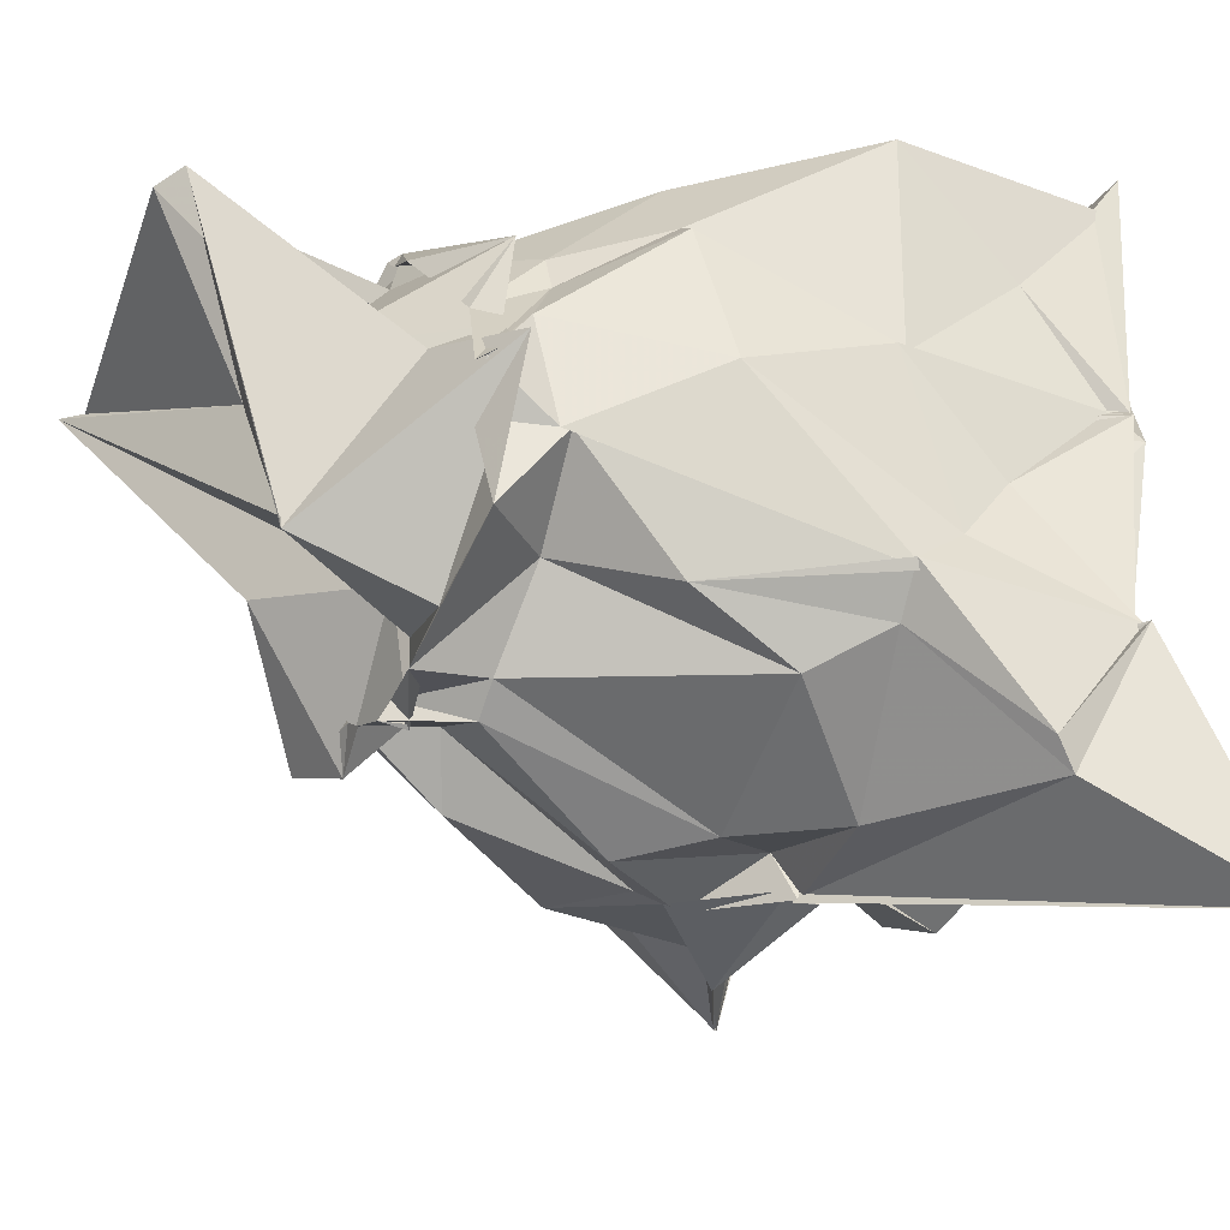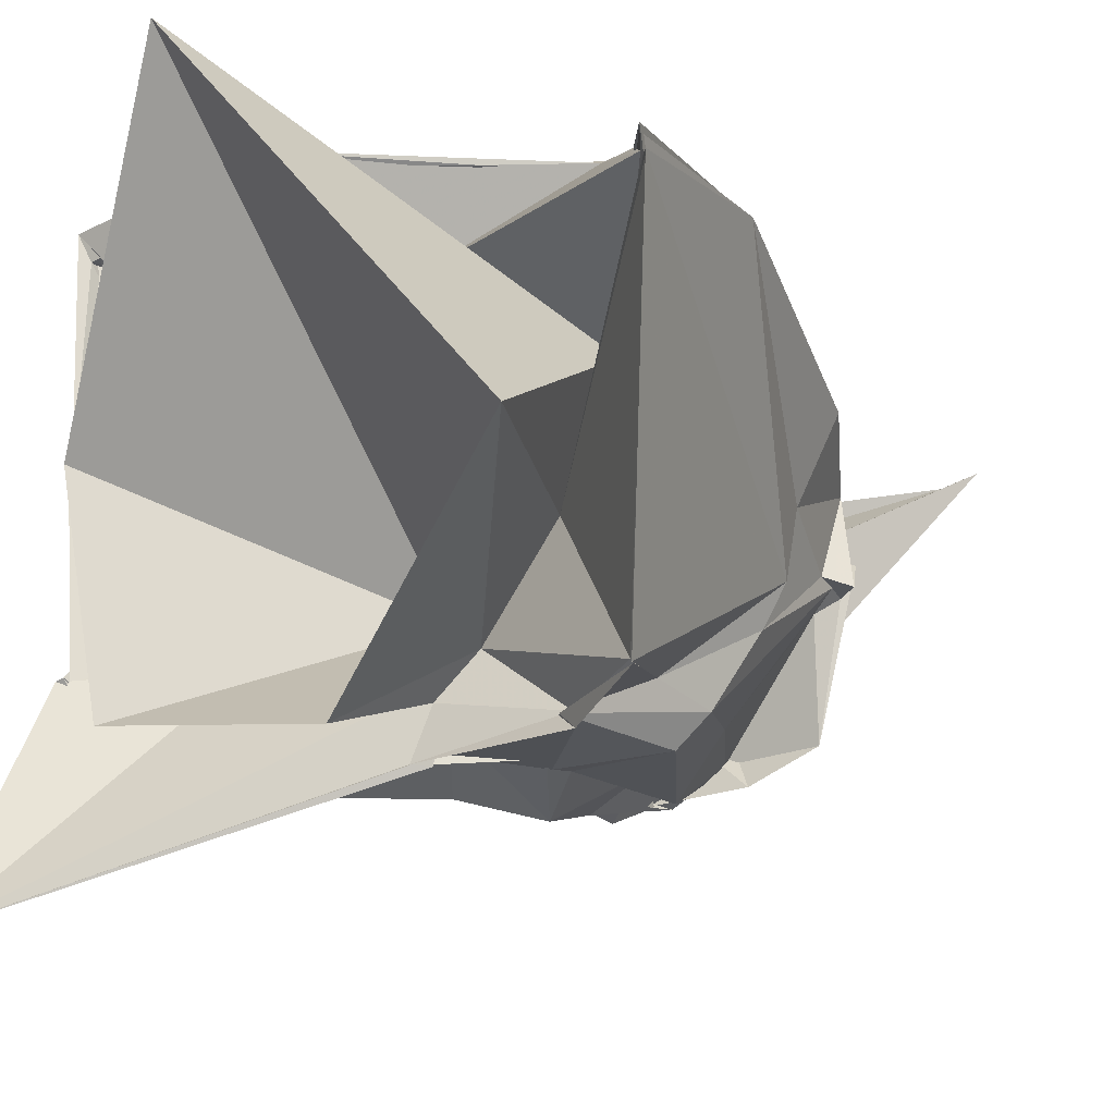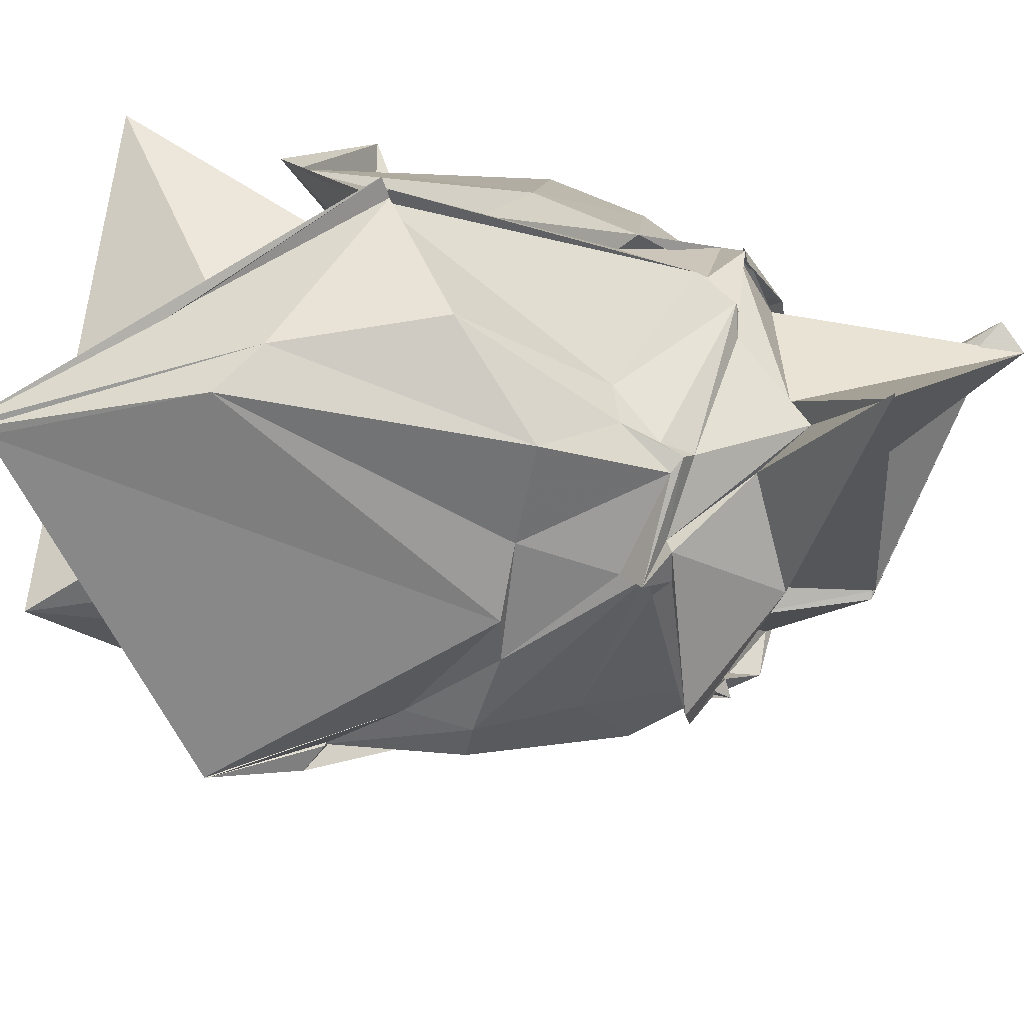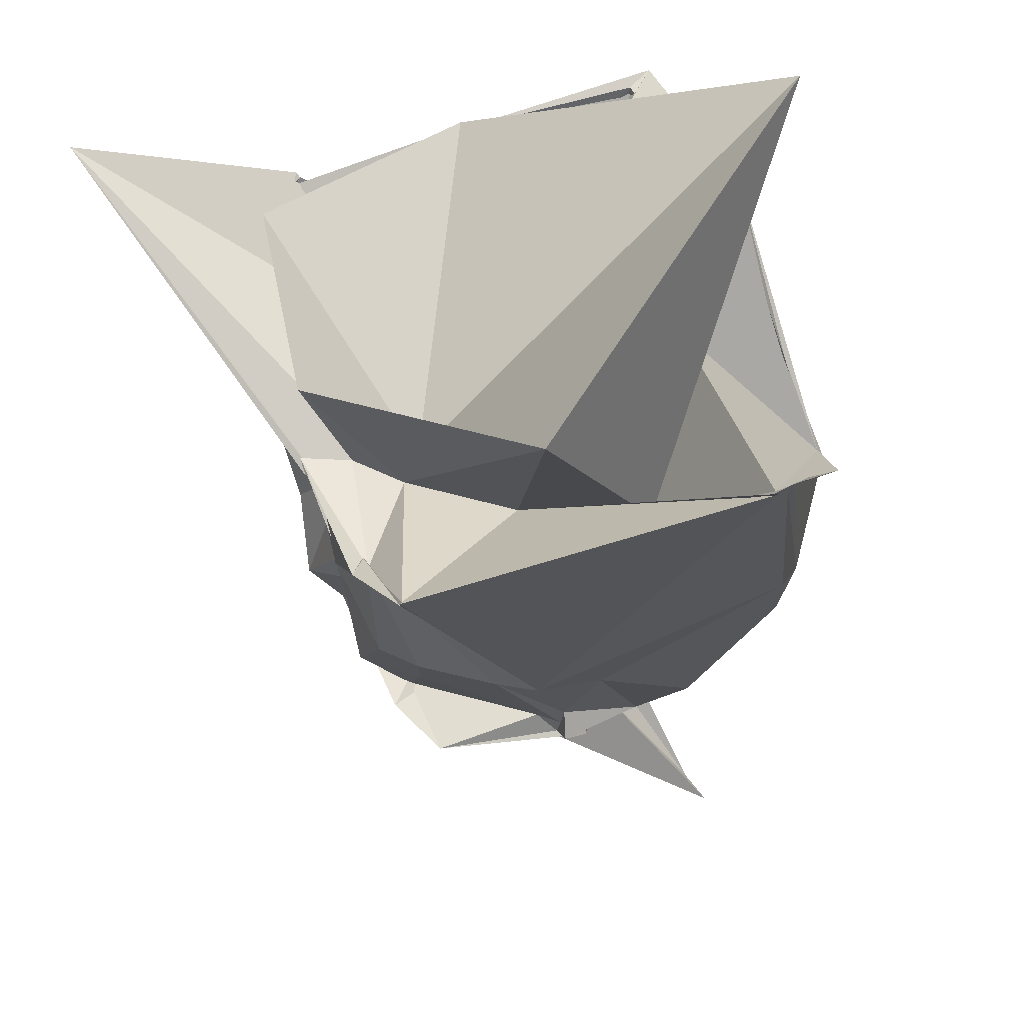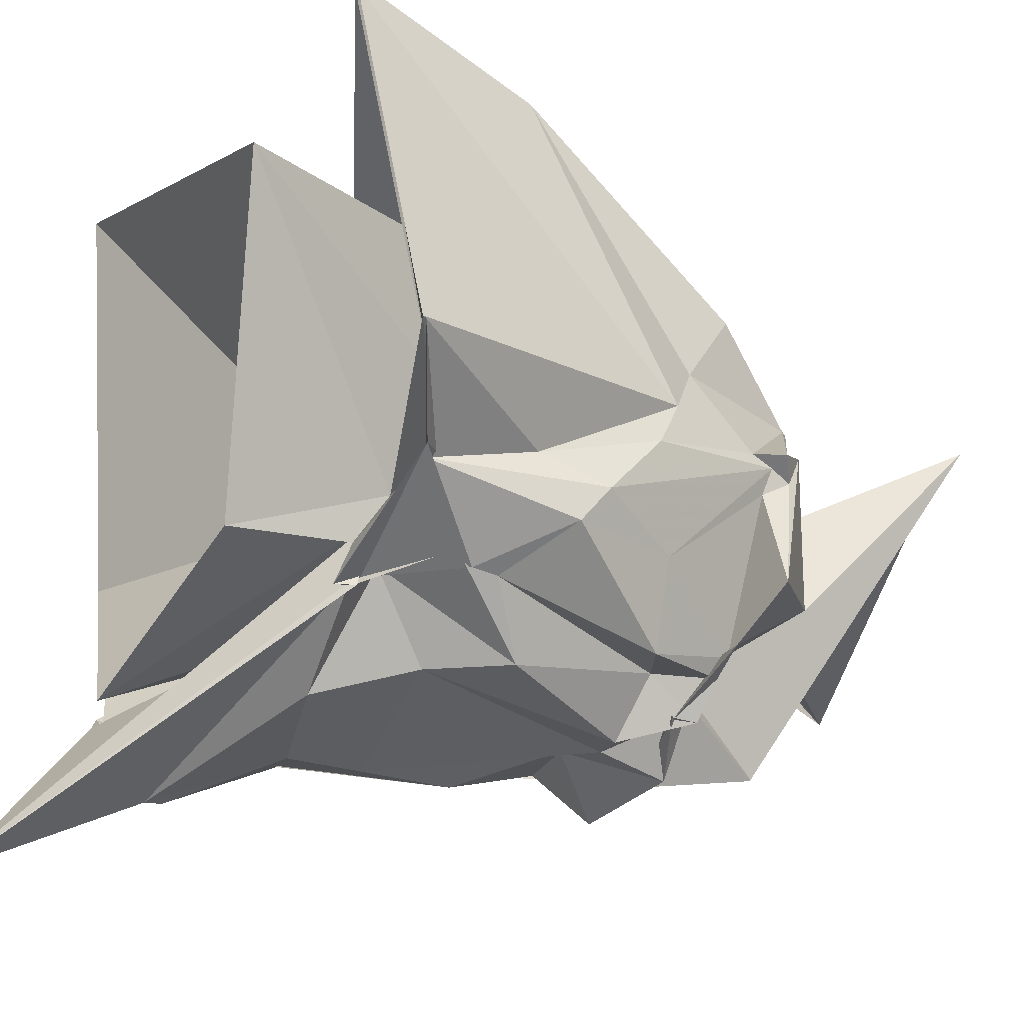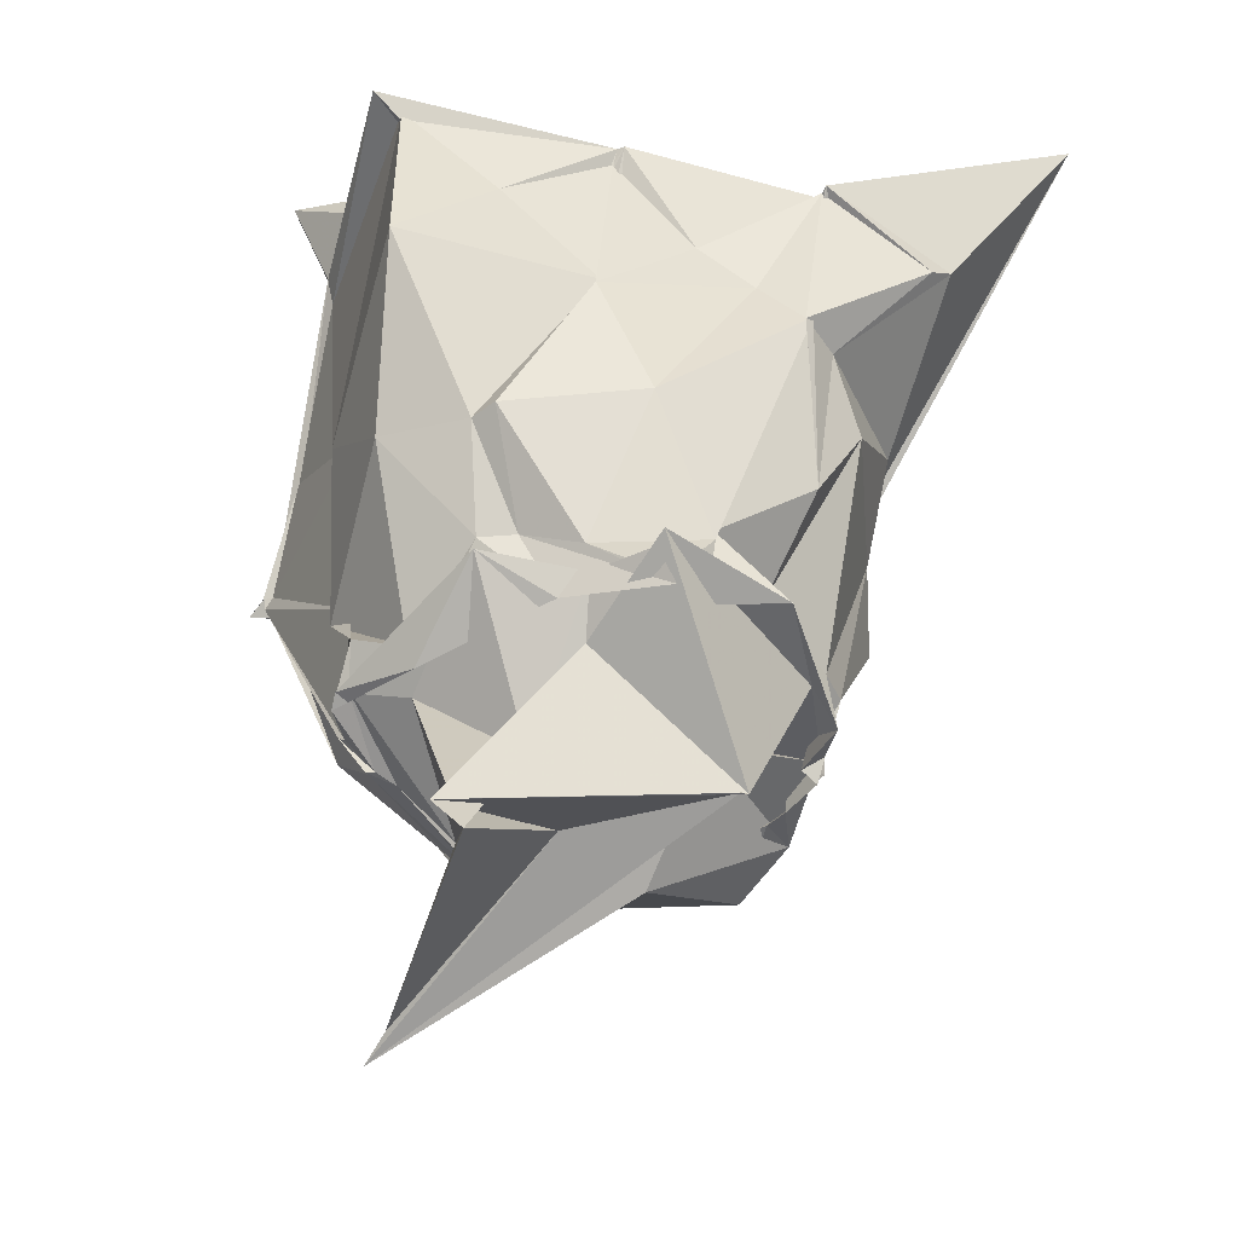
<metadata>
{"format":"obj","ext":"obj","renderer":"f3d","projection":"perspective","resolution":1024,"background":"white","views":[{"elev":-32.4,"azim":-115.7,"up":"+Y"},{"elev":-23.3,"azim":38.6,"up":"+Y"},{"elev":13.4,"azim":112.7,"up":"+Y"},{"elev":48.4,"azim":67.0,"up":"+Z"},{"elev":-61.1,"azim":62.3,"up":"+Y"},{"elev":-48.3,"azim":-103.4,"up":"+Z"}]}
</metadata>
<code>
v -0.6978 -0.9218 1.053
v -1.03 0.15 -1.916
v 1.544 0.4721 2.335
v 1.565 0.5182 2.377
v 1.597 0.5348 2.452
v 0.1683 1.807 0.5985
v 0.04712 1.747 0.6411
v -0.4398 1.658 1.166
v -1.278 1.646 1.87
v -2.638 1.483 1.94
v -2.592 0.8918 1.428
v -2.625 0.2487 1.851
v -2.529 -0.2619 1.321
v -2.704 -0.9768 1.877
v -2.622 -1.632 1.416
v -2.559 -1.775 1.533
v -0.8099 -1.648 1.118
v -0.8027 -1.67 1.097
v -0.7726 -1.61 1.07
v 0.1826 -1.71 1.14
v 0.7744 -1.607 1.449
v 0.7815 -1.609 1.473
v 1.278 0.7564 1.09
v 1.041 0.9949 0.8865
v 0.1171 1.685 0.5761
v 0.04227 1.738 0.6569
v 0.02375 1.693 0.649
v -1.29 1.418 0.632
v -1.412 1.556 0.3427
v -2.674 1.486 0.7342
v -2.567 0.2969 0.7828
v -2.577 0.3288 0.7351
v -2.513 -0.607 1.071
v -2.587 -0.8587 0.7679
v -2.365 -1.08 0.7945
v -1.556 -1.663 1.007
v -0.7659 -1.425 0.976
v -0.3597 -1.626 0.6866
v -0.4214 -1.634 0.5666
v 0.03638 -1.582 1.082
v 0.1947 -1.255 0.4836
v 0.5054 -0.5656 -0.2542
v 0.6865 0.4794 -0.5442
v 0.6316 1.149 -0.03942
v 0.06423 1.662 0.6823
v 0.08157 1.728 0.5936
v -0.9177 1.317 -0.3918
v -0.8919 1.411 -0.5256
v -1.954 1.377 -0.1727
v -2.24 0.9146 -0.2253
v -2.38 0.8135 -0.2328
v -2.545 -0.002369 -0.07915
v -2.571 -0.9087 0.8164
v -2.154 -1.003 -0.1675
v -2.107 -1.3 0.4224
v -1.132 -1.63 0.5133
v -0.8202 -1.707 0.08722
v -0.4218 -1.599 0.4089
v 0.05902 -1.525 0.1519
v 0.2132 -1.313 0.04226
v 0.379 -0.825 -0.2017
v 0.5236 -0.1079 -0.3494
v 0.3169 0.5637 -0.8756
v 0.04464 0.7086 -0.7282
v -0.5301 1.27 -1.006
v -0.5743 1.239 -1.056
v -1.189 1.321 -0.9288
v -1.347 1.04 -1.081
v -1.887 0.797 -0.7588
v -1.953 0.5863 -0.7533
v -2.116 0.265 -0.92
v -2.212 -0.4003 -0.8201
v -2.22 -0.389 -0.7641
v -1.749 -0.7868 -0.7014
v -1.379 -1.238 -0.7606
v -1.208 -1.371 -0.7554
v -0.8025 -1.189 -0.772
v -0.5185 -1.483 -0.6349
v -0.08157 -1.193 -0.4889
v 0.2906 -0.2938 -1.022
v 0.316 -0.2792 -0.8797
v 0.2842 0.3038 -1.156
v 0.2257 0.4522 -1.074
v -0.542 1.11 -1.239
v -0.5627 1.06 -1.245
v -0.8846 1.354 -1.174
v -0.9578 1.279 -1.165
v -1.359 0.998 -1.256
v -1.913 0.3633 -1.15
v -2.233 -0.1835 -1.251
v -2.245 -0.1461 -1.199
v -2.074 -0.3735 -1.19
v -2.109 -0.8306 -1.09
v -1.362 -1.286 -1.165
v -0.9498 -1.203 -1.083
v -0.9093 -1.304 -1.13
v -0.6536 -1.196 -1.125
v -0.5403 -1.12 -1.134
v 0.1664 -0.4218 -1.017
v 0.2531 -0.3052 -1.16
v 0.4178 -0.3112 -1.049
v 0.2365 0.3876 -1.211
v 1.54 0.5197 2.307
v 1.544 0.4386 2.352
v 1.517 0.4661 2.339
v 0.05243 1.691 0.7315
v -1.348 1.697 2.012
v -2.705 1.664 1.99
v -2.685 0.2335 1.935
v -2.714 0.1993 1.93
v -2.691 -1.002 1.837
v -2.759 -0.9879 1.881
v -2.987 -2.447 2.401
v -0.7834 -1.68 1.079
v -0.8346 -1.688 1.197
v 0.09322 -1.572 1.047
v 0.7702 -1.593 1.469
v 0.04719 -0.525 1.089
v 0.4204 0.2523 1.074
v -0.989 1.123 1.159
v -2.129 0.9555 1.782
v -2.118 0.2768 1.087
v -2.224 -0.7064 1.35
v -1.915 -0.9615 1.318
v -0.6404 -1.212 1.085
v -0.7241 -1.371 1.152
v -0.502 -1.097 1.044
v 0.8869 -0.7112 2.566
v -1.134 1.949 2.98
v -2.589 0.1692 2.078
v -2.327 -1.366 1.98
v -0.7861 -1.673 1.867
v 0.1132 0.375 -1.231
v -0.5004 0.9229 -1.264
v -1.001 1.296 -1.102
v -0.9833 1.355 -1.132
v -1.968 0.8191 -0.9485
v -2.032 0.2212 -1.038
v -2.312 -0.05793 -1.08
v -2.429 -0.0731 -1.065
v -1.596 -1.077 -1.123
v -0.9285 -1.328 -0.978
v -0.9492 -1.309 -0.9957
v -0.3437 -1.305 -1.071
v 0.06099 -1.123 -1.183
v 0.3419 -0.1187 -1.19
v 0.2551 -0.07926 -1.126
v -0.4348 0.4754 -1.72
v -0.4785 0.5891 -1.583
v -1.151 0.9683 -1.255
v -1.309 0.377 -1.688
v -1.769 0.1806 -1.29
v -1.422 -0.7583 -1.825
v -0.9678 -0.8558 -1.008
v -1.059 -0.6544 -1.142
v -0.3699 -0.4743 -1.616
v -0.1959 0.2348 -1.487
v 0.2385 0.7918 -2.333
v -1.659 0.7399 -2.622
v -1.669 0.9134 -2.481
v -1.44 -0.7059 -1.844
v 0.4406 0.8642 -2.418
f 3 23 4
f 4 23 24
f 4 24 5
f 5 24 25
f 5 25 6
f 6 25 26
f 6 26 7
f 7 26 27
f 7 27 8
f 8 27 28
f 8 28 9
f 9 28 29
f 9 29 10
f 10 29 30
f 10 30 11
f 11 30 31
f 11 31 12
f 12 31 32
f 12 32 13
f 13 32 33
f 13 33 14
f 14 33 34
f 14 34 15
f 15 34 35
f 15 35 16
f 16 35 36
f 16 36 17
f 17 36 37
f 17 37 18
f 18 37 38
f 18 38 19
f 19 38 39
f 19 39 20
f 20 39 40
f 20 40 21
f 21 40 41
f 21 41 22
f 22 41 42
f 22 42 3
f 3 42 23
f 23 43 24
f 24 43 44
f 24 44 25
f 25 44 45
f 25 45 26
f 26 45 46
f 26 46 27
f 27 46 47
f 27 47 28
f 28 47 48
f 28 48 29
f 29 48 49
f 29 49 30
f 30 49 50
f 30 50 31
f 31 50 51
f 31 51 32
f 32 51 52
f 32 52 33
f 33 52 53
f 33 53 34
f 34 53 54
f 34 54 35
f 35 54 55
f 35 55 36
f 36 55 56
f 36 56 37
f 37 56 57
f 37 57 38
f 38 57 58
f 38 58 39
f 39 58 59
f 39 59 40
f 40 59 60
f 40 60 41
f 41 60 61
f 41 61 42
f 42 61 62
f 42 62 23
f 23 62 43
f 43 63 44
f 44 63 64
f 44 64 45
f 45 64 65
f 45 65 46
f 46 65 66
f 46 66 47
f 47 66 67
f 47 67 48
f 48 67 68
f 48 68 49
f 49 68 69
f 49 69 50
f 50 69 70
f 50 70 51
f 51 70 71
f 51 71 52
f 52 71 72
f 52 72 53
f 53 72 73
f 53 73 54
f 54 73 74
f 54 74 55
f 55 74 75
f 55 75 56
f 56 75 76
f 56 76 57
f 57 76 77
f 57 77 58
f 58 77 78
f 58 78 59
f 59 78 79
f 59 79 60
f 60 79 80
f 60 80 61
f 61 80 81
f 61 81 62
f 62 81 82
f 62 82 43
f 43 82 63
f 63 83 64
f 64 83 84
f 64 84 65
f 65 84 85
f 65 85 66
f 66 85 86
f 66 86 67
f 67 86 87
f 67 87 68
f 68 87 88
f 68 88 69
f 69 88 89
f 69 89 70
f 70 89 90
f 70 90 71
f 71 90 91
f 71 91 72
f 72 91 92
f 72 92 73
f 73 92 93
f 73 93 74
f 74 93 94
f 74 94 75
f 75 94 95
f 75 95 76
f 76 95 96
f 76 96 77
f 77 96 97
f 77 97 78
f 78 97 98
f 78 98 79
f 79 98 99
f 79 99 80
f 80 99 100
f 80 100 81
f 81 100 101
f 81 101 82
f 82 101 102
f 82 102 63
f 63 102 83
f 103 104 118
f 104 119 118
f 104 105 119
f 105 120 119
f 105 106 120
f 106 107 120
f 107 121 120
f 107 108 121
f 108 122 121
f 108 109 122
f 109 110 122
f 110 123 122
f 110 111 123
f 111 124 123
f 111 112 124
f 112 113 124
f 113 125 124
f 113 114 125
f 114 126 125
f 114 115 126
f 115 116 126
f 116 127 126
f 116 117 127
f 117 118 127
f 117 103 118
f 118 119 128
f 119 129 128
f 119 120 129
f 120 121 129
f 121 130 129
f 121 122 130
f 122 123 130
f 123 131 130
f 123 124 131
f 124 125 131
f 125 132 131
f 125 126 132
f 126 127 132
f 127 128 132
f 127 118 128
f 133 148 134
f 134 148 149
f 134 149 135
f 135 149 150
f 135 150 136
f 136 150 137
f 137 150 151
f 137 151 138
f 138 151 152
f 138 152 139
f 139 152 140
f 140 152 153
f 140 153 141
f 141 153 154
f 141 154 142
f 142 154 143
f 143 154 155
f 143 155 144
f 144 155 156
f 144 156 145
f 145 156 146
f 146 156 157
f 146 157 147
f 147 157 148
f 147 148 133
f 148 158 149
f 149 158 159
f 149 159 150
f 150 159 151
f 151 159 160
f 151 160 152
f 152 160 153
f 153 160 161
f 153 161 154
f 154 161 155
f 155 161 162
f 155 162 156
f 156 162 157
f 157 162 158
f 157 158 148
f 3 4 103
f 103 4 104
f 4 5 104
f 104 5 105
f 5 6 105
f 105 6 106
f 6 7 106
f 7 8 106
f 106 8 107
f 8 9 107
f 107 9 108
f 9 10 108
f 108 10 109
f 10 11 109
f 11 12 109
f 109 12 110
f 12 13 110
f 110 13 111
f 13 14 111
f 111 14 112
f 14 15 112
f 15 16 112
f 112 16 113
f 16 17 113
f 113 17 114
f 17 18 114
f 114 18 115
f 18 19 115
f 19 20 115
f 115 20 116
f 20 21 116
f 116 21 117
f 21 22 117
f 117 22 103
f 22 3 103
f 83 133 84
f 84 133 134
f 84 134 85
f 85 134 135
f 85 135 86
f 86 135 136
f 86 136 87
f 87 136 88
f 88 136 137
f 88 137 89
f 89 137 138
f 89 138 90
f 90 138 139
f 90 139 91
f 91 139 92
f 92 139 140
f 92 140 93
f 93 140 141
f 93 141 94
f 94 141 142
f 94 142 95
f 95 142 96
f 96 142 143
f 96 143 97
f 97 143 144
f 97 144 98
f 98 144 145
f 98 145 99
f 99 145 100
f 100 145 146
f 100 146 101
f 101 146 147
f 101 147 102
f 102 147 133
f 102 133 83
f 128 129 1
f 129 130 1
f 130 131 1
f 131 132 1
f 132 128 1
f 159 158 2
f 160 159 2
f 161 160 2
f 162 161 2
f 158 162 2

</code>
